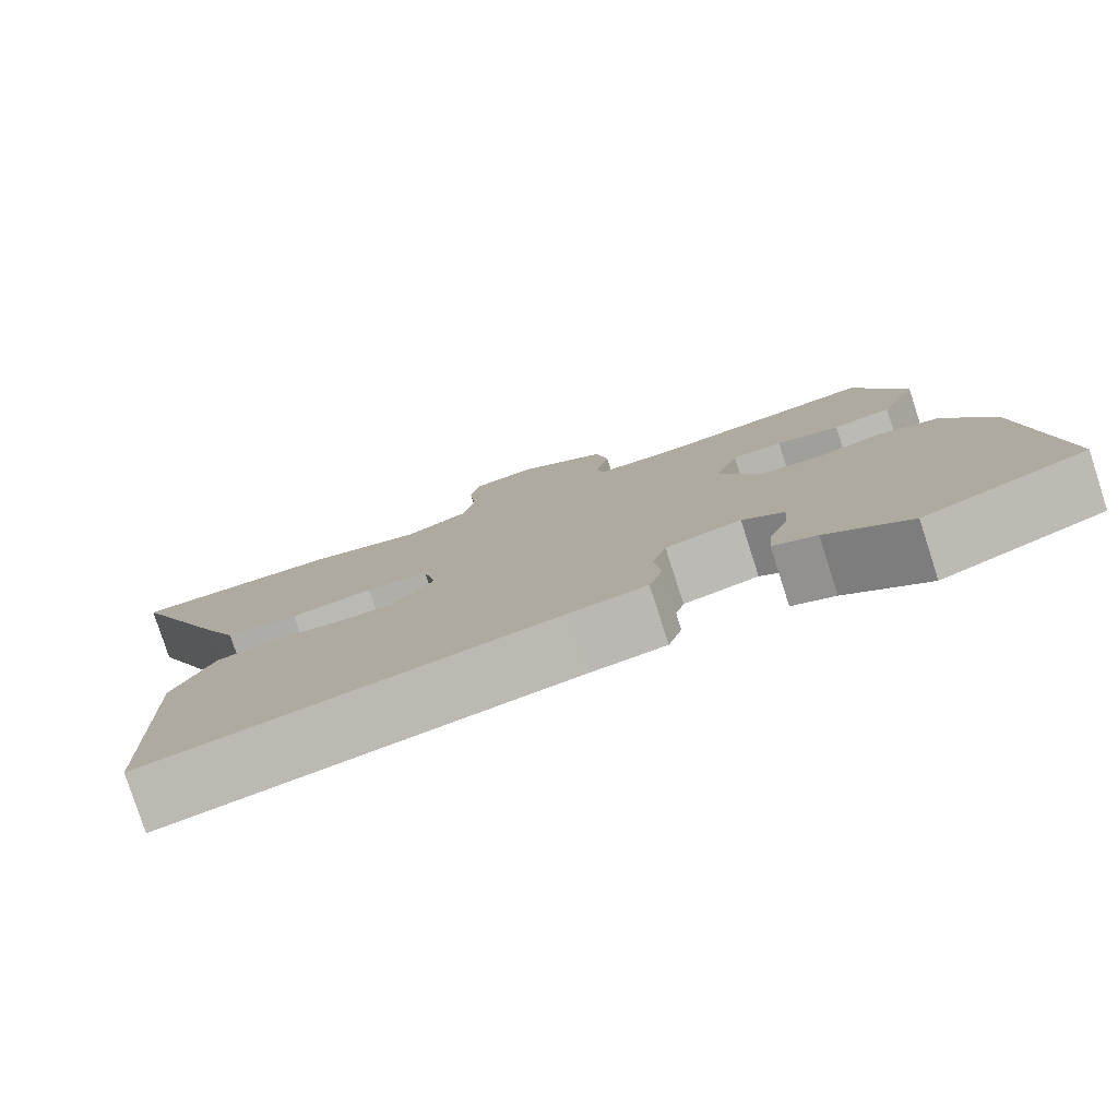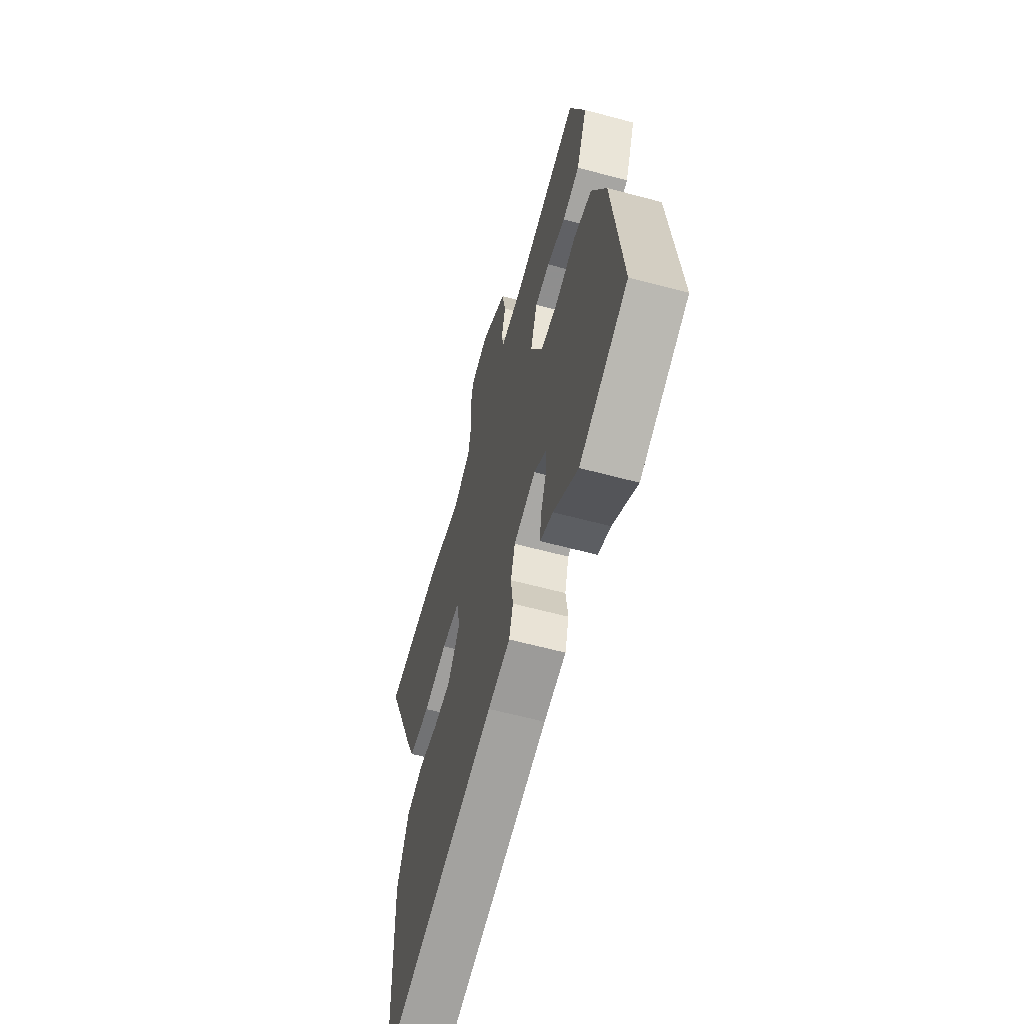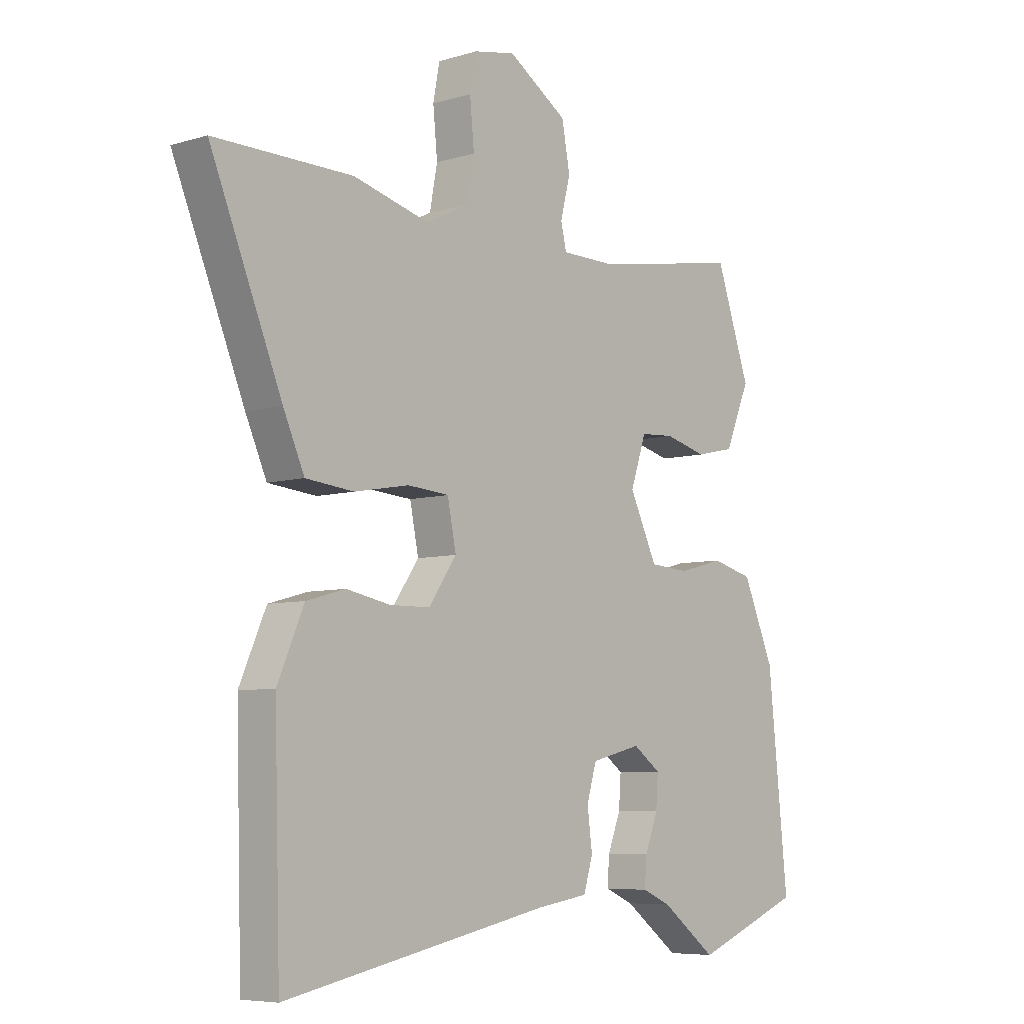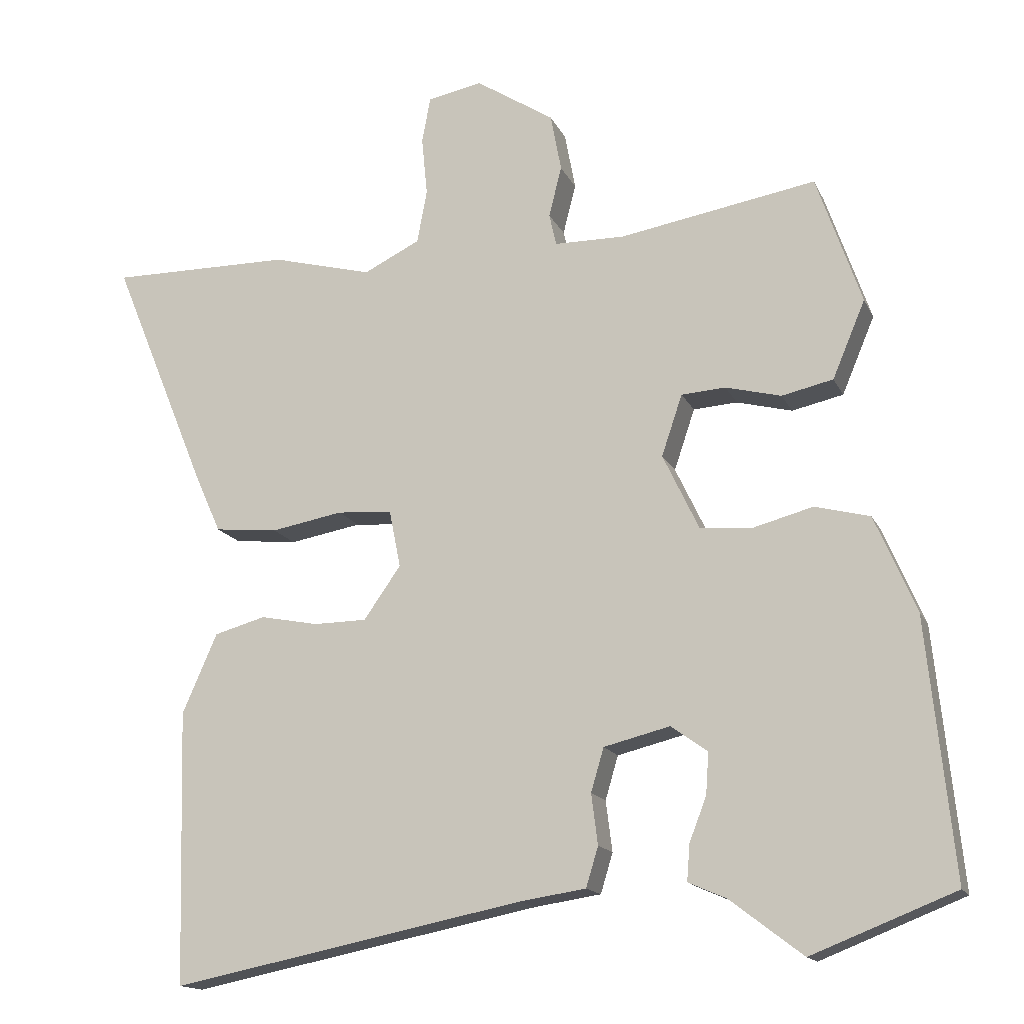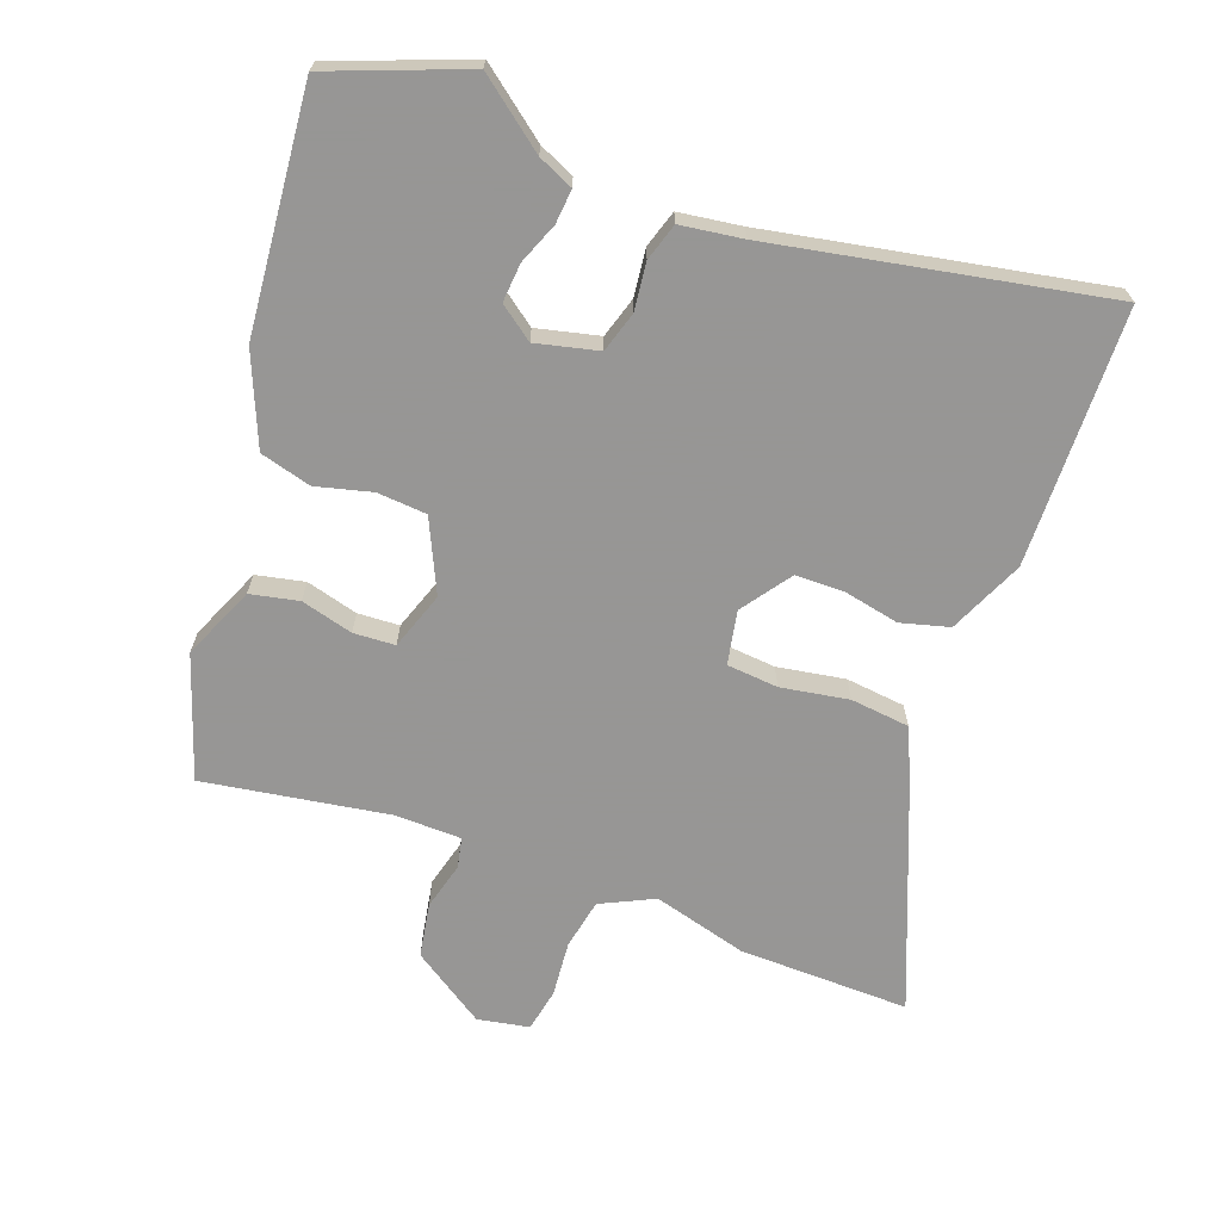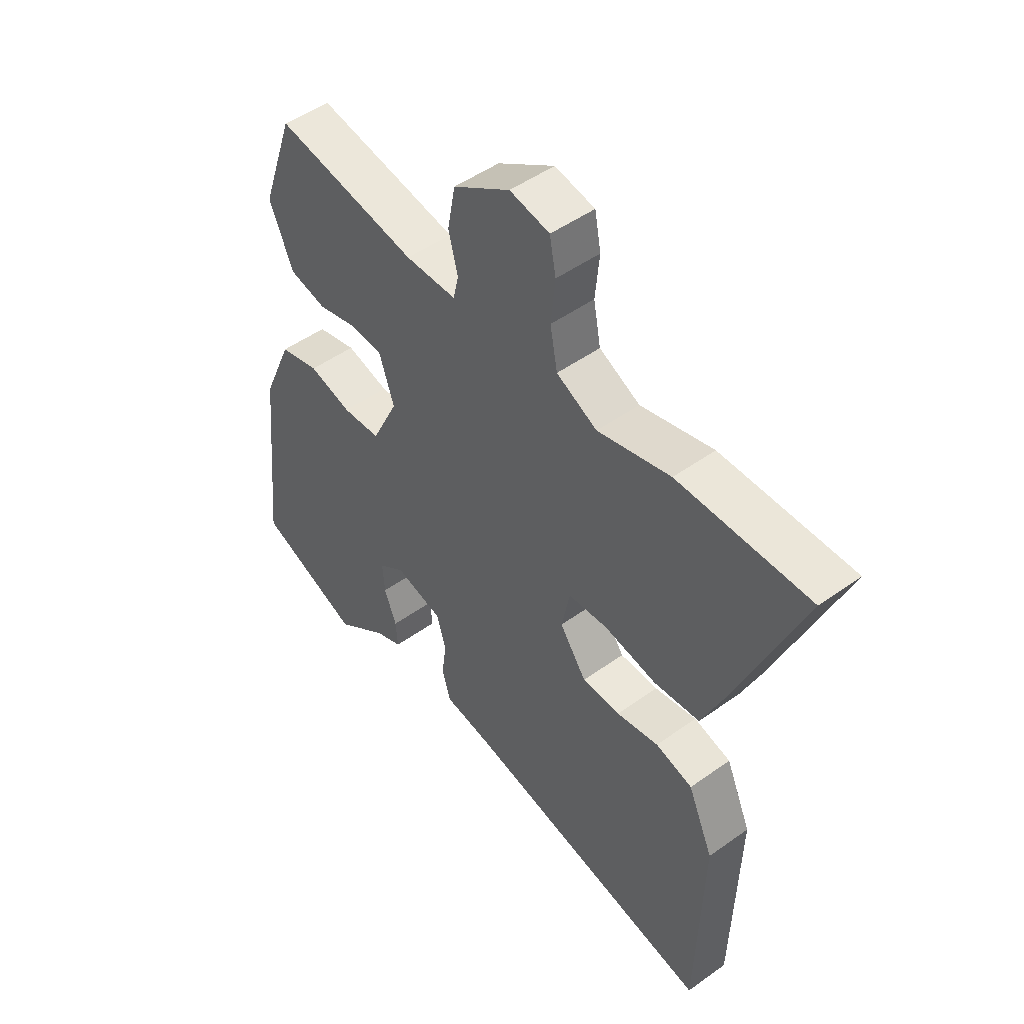
<metadata>
{"format":"obj","ext":"obj","renderer":"f3d","projection":"perspective","resolution":1024,"background":"white","views":[{"elev":-79.7,"azim":17.9,"up":"+Z"},{"elev":-61.3,"azim":74.7,"up":"+Z"},{"elev":-6.6,"azim":-48.7,"up":"+Z"},{"elev":-15.4,"azim":18.3,"up":"+Z"},{"elev":-67.8,"azim":159.3,"up":"+Y"},{"elev":49.2,"azim":-128.5,"up":"+Z"}]}
</metadata>
<code>
v -0.498 0.07 -0.561
v -0.502 0.07 -0.422
v -0.509 0.07 -0.177
v -0.46 0.07 -0.065
v -0.388 0.07 -0.045
v -0.306 0.07 -0.061
v -0.232 0.07 -0.06
v -0.18 0.07 0.014
v -0.196 0.07 0.094
v -0.273 0.07 0.1
v -0.374 0.07 0.082
v -0.463 0.07 0.091
v -0.502 0.07 0.179
v -0.634 0.07 0.501
v -0.379 0.07 0.499
v -0.238 0.07 0.462
v -0.159 0.07 0.501
v -0.145 0.07 0.576
v -0.153 0.07 0.659
v -0.141 0.07 0.723
v -0.064 0.07 0.738
v 0.046 0.07 0.667
v 0.061 0.07 0.586
v 0.043 0.07 0.515
v 0.053 0.07 0.47
v 0.152 0.07 0.469
v 0.428 0.07 0.516
v 0.491 0.07 0.334
v 0.445 0.07 0.225
v 0.373 0.07 0.209
v 0.295 0.07 0.229
v 0.233 0.07 0.225
v 0.204 0.07 0.139
v 0.255 0.07 0.032
v 0.329 0.07 0.027
v 0.412 0.07 0.049
v 0.489 0.07 0.029
v 0.547 0.07 -0.106
v 0.584 0.07 -0.467
v 0.383 0.07 -0.546
v 0.281 0.07 -0.468
v 0.228 0.07 -0.445
v 0.232 0.07 -0.394
v 0.256 0.07 -0.332
v 0.26 0.07 -0.274
v 0.209 0.07 -0.237
v 0.116 0.07 -0.26
v 0.098 0.07 -0.321
v 0.107 0.07 -0.392
v 0.09 0.07 -0.448
v -0.003 0.07 -0.462
v -0.498 0 -0.561
v -0.502 0 -0.422
v -0.509 0 -0.177
v -0.46 0 -0.065
v -0.388 0 -0.045
v -0.306 0 -0.061
v -0.232 0 -0.06
v -0.18 0 0.014
v -0.196 0 0.094
v -0.273 0 0.1
v -0.374 0 0.082
v -0.463 0 0.091
v -0.502 0 0.179
v -0.634 0 0.501
v -0.379 0 0.499
v -0.238 0 0.462
v -0.159 0 0.501
v -0.145 0 0.576
v -0.153 0 0.659
v -0.141 0 0.723
v -0.064 0 0.738
v 0.046 0 0.667
v 0.061 0 0.586
v 0.043 0 0.515
v 0.053 0 0.47
v 0.152 0 0.469
v 0.428 0 0.516
v 0.491 0 0.334
v 0.445 0 0.225
v 0.373 0 0.209
v 0.295 0 0.229
v 0.233 0 0.225
v 0.204 0 0.139
v 0.255 0 0.032
v 0.329 0 0.027
v 0.412 0 0.049
v 0.489 0 0.029
v 0.547 0 -0.106
v 0.584 0 -0.467
v 0.383 0 -0.546
v 0.281 0 -0.468
v 0.228 0 -0.445
v 0.232 0 -0.394
v 0.256 0 -0.332
v 0.26 0 -0.274
v 0.209 0 -0.237
v 0.116 0 -0.26
v 0.098 0 -0.321
v 0.107 0 -0.392
v 0.09 0 -0.448
v -0.003 0 -0.462
f 48 49 50 51
f 4 5 6
f 3 4 6
f 2 3 6
f 1 2 6
f 51 1 6
f 48 51 6
f 47 48 6
f 46 47 6 7
f 41 42 43 44
f 41 44 45
f 40 41 45
f 39 40 45
f 38 39 45
f 37 38 45
f 36 37 45
f 35 36 45
f 34 35 45 46
f 29 30 31
f 28 29 31
f 27 28 31
f 26 27 31
f 25 26 31 32
f 22 23 24
f 21 22 24
f 20 21 24
f 19 20 24
f 18 19 24
f 17 18 24 25
f 25 32 33
f 17 25 33
f 16 17 33
f 14 15 16
f 13 14 16
f 12 13 16
f 11 12 16
f 10 11 16
f 46 7 8
f 34 46 8
f 33 34 8
f 9 10 16 33
f 8 9 33
f 102 101 100 99
f 57 56 55
f 57 55 54
f 57 54 53
f 57 53 52
f 57 52 102
f 57 102 99
f 57 99 98
f 58 57 98 97
f 95 94 93 92
f 96 95 92
f 96 92 91
f 96 91 90
f 96 90 89
f 96 89 88
f 96 88 87
f 96 87 86
f 97 96 86 85
f 82 81 80
f 82 80 79
f 82 79 78
f 82 78 77
f 83 82 77 76
f 75 74 73
f 75 73 72
f 75 72 71
f 75 71 70
f 75 70 69
f 76 75 69 68
f 84 83 76
f 84 76 68
f 84 68 67
f 67 66 65
f 67 65 64
f 67 64 63
f 67 63 62
f 67 62 61
f 59 58 97
f 59 97 85
f 59 85 84
f 84 67 61 60
f 84 60 59
f 1 52 53 2
f 2 53 54 3
f 3 54 55 4
f 4 55 56 5
f 5 56 57 6
f 6 57 58 7
f 7 58 59 8
f 8 59 60 9
f 9 60 61 10
f 10 61 62 11
f 11 62 63 12
f 12 63 64 13
f 13 64 65 14
f 14 65 66 15
f 15 66 67 16
f 16 67 68 17
f 17 68 69 18
f 18 69 70 19
f 19 70 71 20
f 20 71 72 21
f 21 72 73 22
f 22 73 74 23
f 23 74 75 24
f 24 75 76 25
f 25 76 77 26
f 26 77 78 27
f 27 78 79 28
f 28 79 80 29
f 29 80 81 30
f 30 81 82 31
f 31 82 83 32
f 32 83 84 33
f 33 84 85 34
f 34 85 86 35
f 35 86 87 36
f 36 87 88 37
f 37 88 89 38
f 38 89 90 39
f 39 90 91 40
f 40 91 92 41
f 41 92 93 42
f 42 93 94 43
f 43 94 95 44
f 44 95 96 45
f 45 96 97 46
f 46 97 98 47
f 47 98 99 48
f 48 99 100 49
f 49 100 101 50
f 50 101 102 51
f 51 102 52 1

</code>
